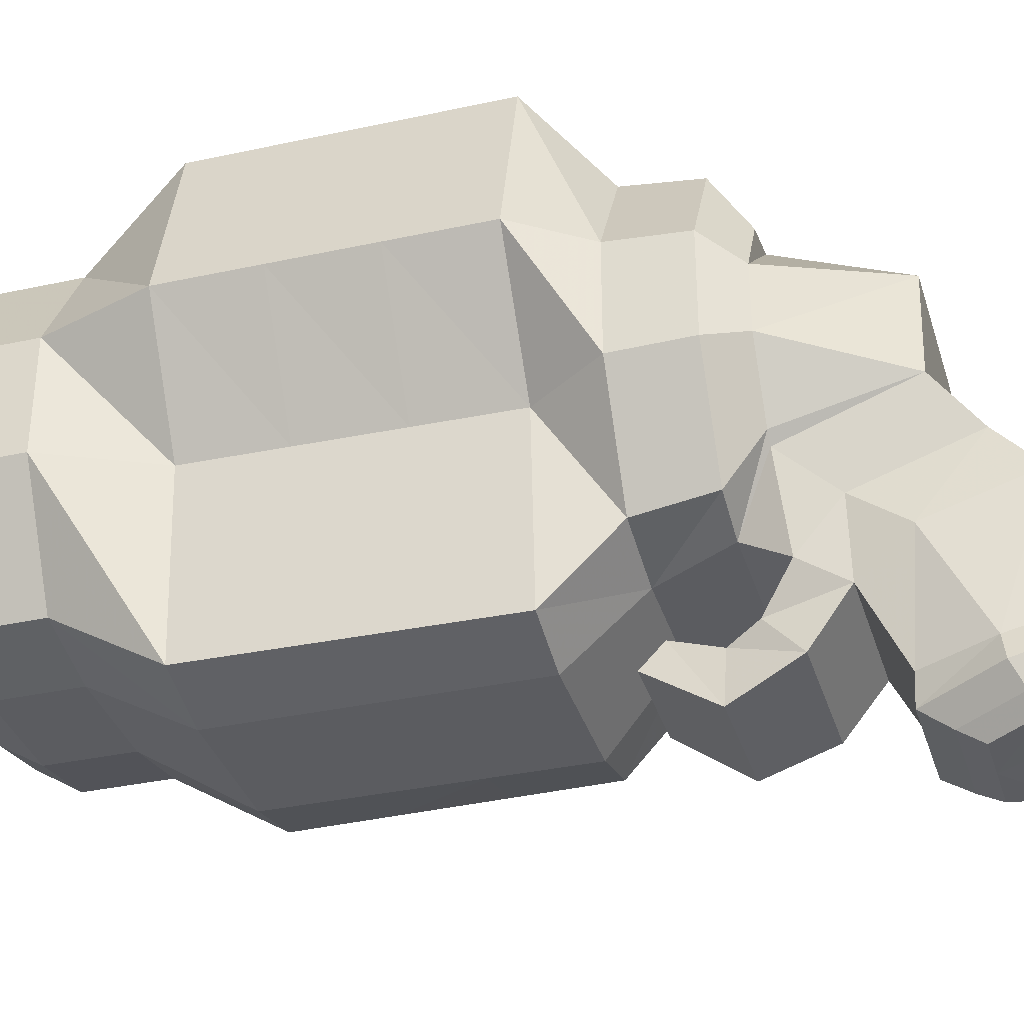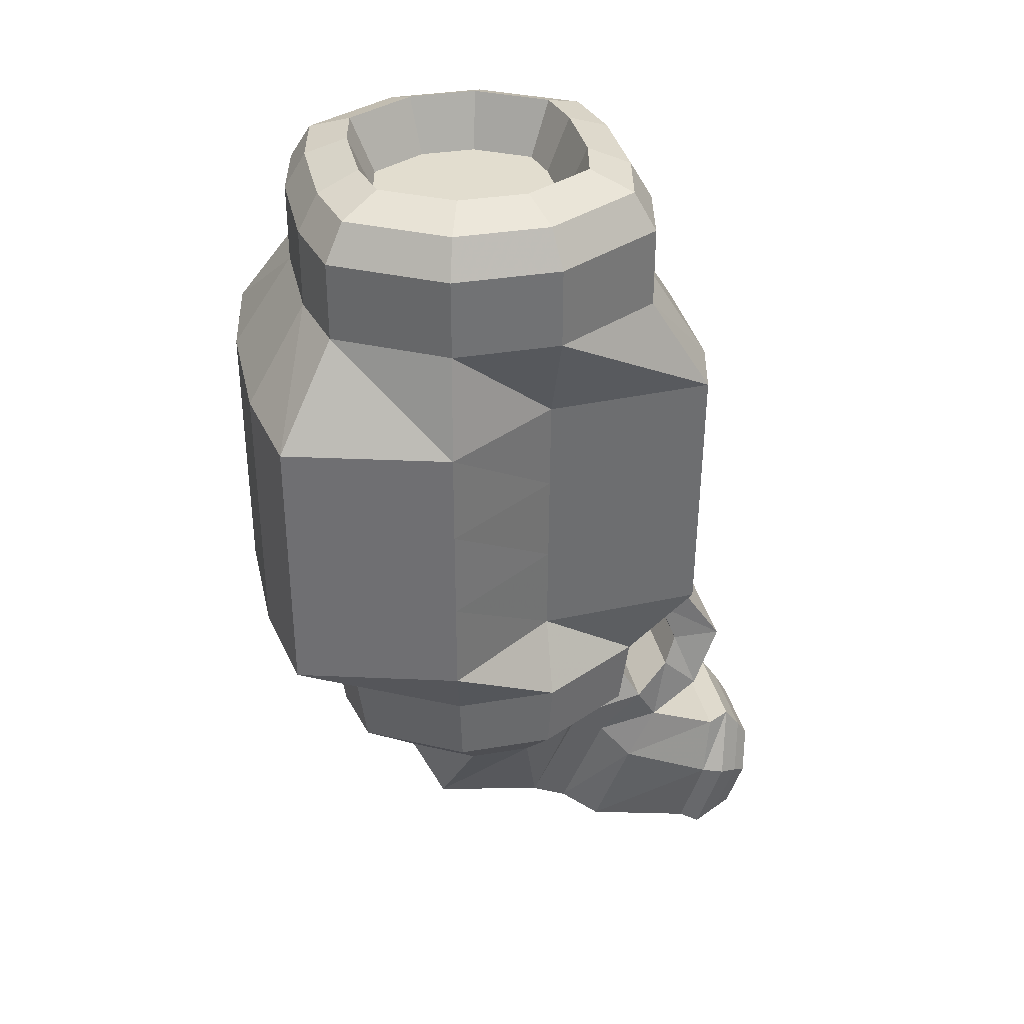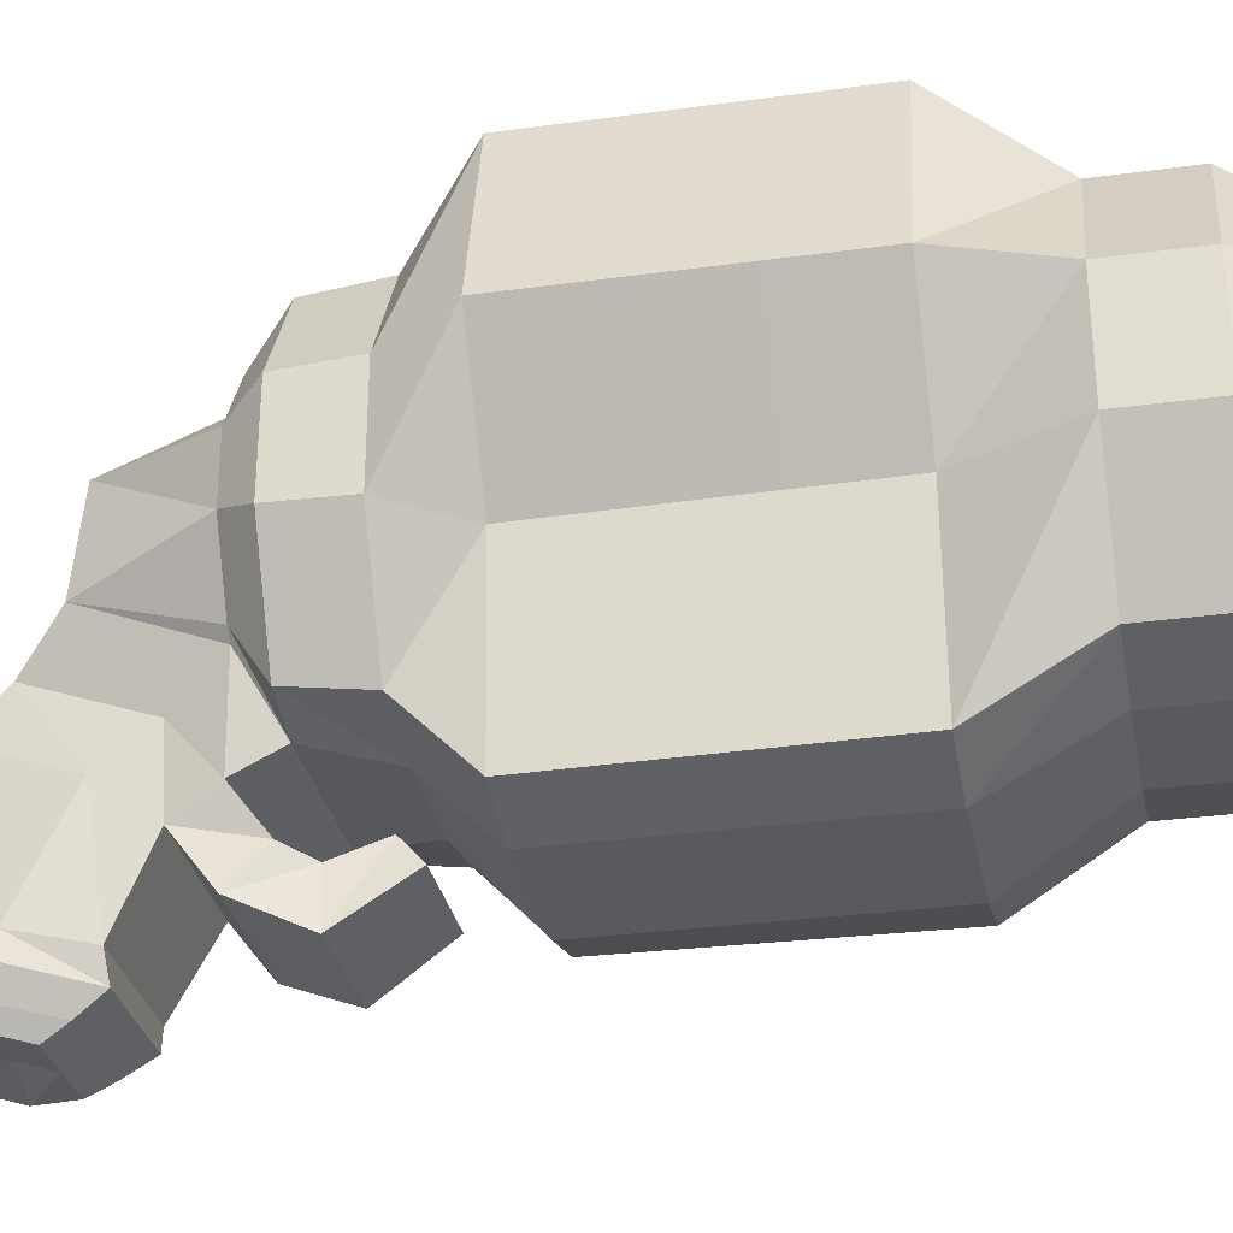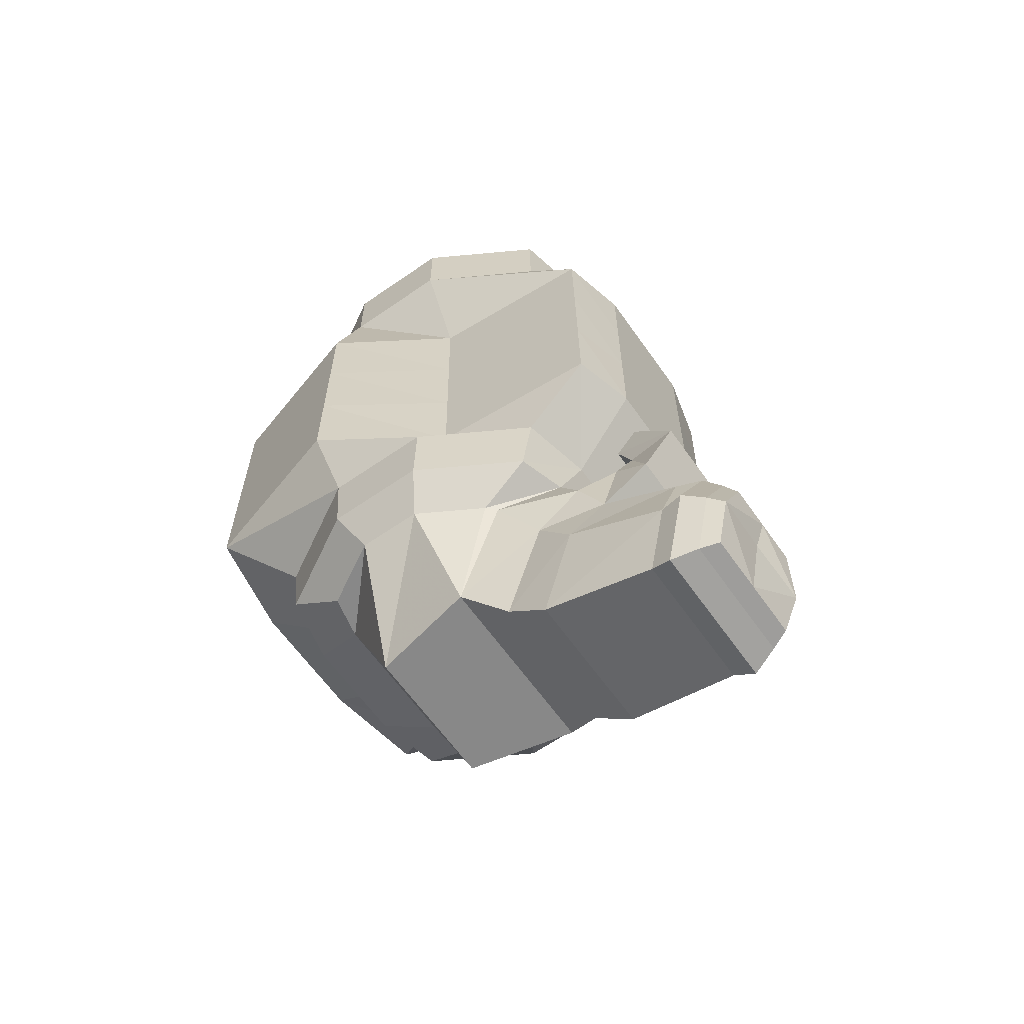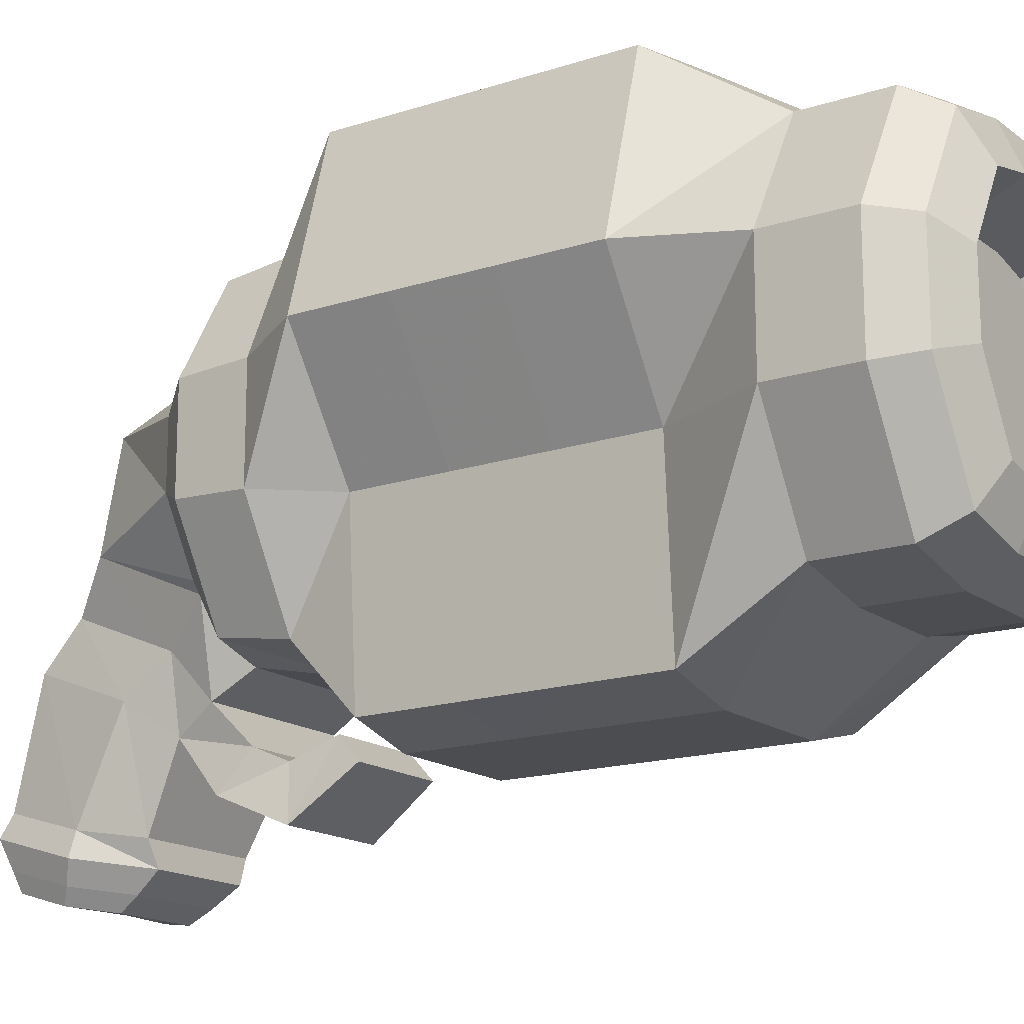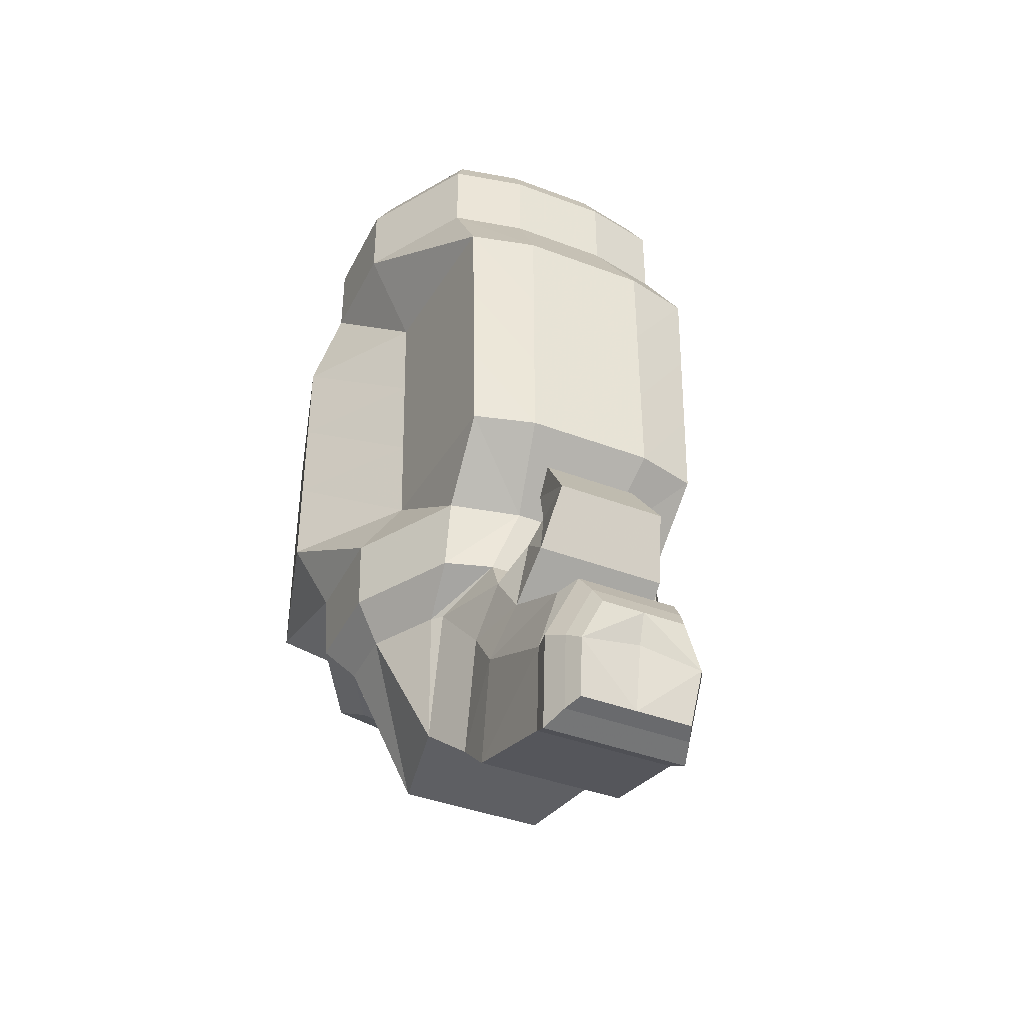
<metadata>
{"format":"obj","ext":"obj","renderer":"f3d","projection":"perspective","resolution":1024,"background":"white","views":[{"elev":-34.8,"azim":106.3,"up":"+Y"},{"elev":34.9,"azim":-102.6,"up":"+Z"},{"elev":-31.0,"azim":-78.9,"up":"+Y"},{"elev":-62.8,"azim":-54.9,"up":"+Z"},{"elev":-16.1,"azim":-56.0,"up":"+Y"},{"elev":-40.9,"azim":-24.9,"up":"+Z"}]}
</metadata>
<code>
o Cube.024_Cube.025
v 0.06641 0.1698 0.1048
v 0.07066 0.1332 0.1654
v 0.06641 0.2797 0.1048
v 0.07066 0.3156 0.1654
v 0.07369 0.09268 0.2044
v 0.09916 0.3556 0.2044
v 0.0768 0.09239 0.3665
v 0.09916 0.3556 0.3665
v 0.07373 0.1287 0.4253
v 0.07373 0.3201 0.4253
v 0.06584 0.1403 0.4942
v 0.06584 0.3086 0.4942
v 0.08737 0.243 0.1048
v 0.08737 0.2064 0.1048
v 0.1054 0.2548 0.1654
v 0.1054 0.194 0.1654
v 0.1266 0.26 0.2044
v 0.08031 0.1921 0.2044
v 0.1266 0.26 0.3665
v 0.08343 0.1918 0.3665
v 0.1102 0.2563 0.4253
v 0.1102 0.1925 0.4253
v 0.09792 0.2525 0.4942
v 0.09792 0.1964 0.4942
v 0.0413 0.2851 0.1048
v 0.06106 0.1643 0.1048
v 0.02899 0.3246 0.1654
v 0.02899 0.1242 0.1654
v 0.03761 0.3661 0.2044
v 0.03761 0.08272 0.2044
v 0.03761 0.3661 0.3665
v 0.03761 0.08272 0.3665
v 0.03001 0.3296 0.4253
v 0.03001 0.1193 0.4253
v 0.02738 0.3169 0.4942
v 0.02738 0.1319 0.4942
v 0.04286 0.256 0.03774
v 0.05594 0.1934 0.03774
v 0.04169 0.2733 0.4713
v 0.04169 0.1755 0.4713
v 0.07373 0.1287 0.4726
v 0.07373 0.3201 0.4726
v 0.1102 0.1925 0.4726
v 0.1102 0.2563 0.4726
v 0.03001 0.1193 0.4726
v 0.03001 0.3296 0.4726
v 0.0503 0.1629 0.5039
v 0.0503 0.2859 0.5039
v 0.07374 0.2449 0.5039
v 0.07374 0.2039 0.5039
v 0.0222 0.292 0.5039
v 0.0222 0.1568 0.5039
v 0.06034 0.2407 0.4713
v 0.06034 0.2081 0.4713
v 0.01933 0.2782 0.4713
v 0.01933 0.1707 0.4713
v 0.02793 0.2448 0.4713
v 0.02793 0.204 0.4713
v 0.07105 0.3102 0.1244
v 0.07105 0.1393 0.1244
v 0.1036 0.2532 0.1244
v 0.1036 0.1962 0.1244
v 0.04376 0.1308 0.1244
v 0.032 0.3186 0.1244
v 0.0451 0.06578 0.01982
v 0.04013 0.07898 -0.02535
v 0.03611 0.03219 0.006247
v 0.03592 0.05992 0.05637
v 0.04786 0.05236 0.01789
v 0.04238 0.06689 -0.03184
v 0.02974 0.04592 0.05813
v 0.03269 0.04129 -0.02488
v 0.02478 0.02816 0.03143
v 0.04046 0.1039 0.07729
v 0.04813 0.1236 0.04921
v 0.04309 0.1447 -0.006918
v 0.04611 0.1173 0.1009
v 0.04795 0.1439 0.07702
v 0.04287 0.1691 0.01541
v 0.03852 0.07501 0.09908
v 0.03617 0.0961 0.1177
v 0.03234 0.05866 0.1358
v 0.02999 0.08837 0.1343
v 0.02867 0.08436 0.1727
v 0.02711 0.09846 0.1605
v 0.07473 0.09259 0.2584
v 0.07577 0.09249 0.3125
v 0.09916 0.3556 0.3125
v 0.09916 0.3556 0.2584
v 0.08135 0.192 0.2585
v 0.08239 0.1919 0.3125
v 0.1266 0.26 0.2584
v 0.1266 0.26 0.3125
v 0.03761 0.08272 0.2584
v 0.03761 0.08272 0.3125
v 0.03761 0.3661 0.2584
v 0.03761 0.3661 0.3125
v 0.02713 0.03537 0.04348
v 0.04138 0.04044 0.01182
v 0.03707 0.05187 -0.0273
v -0.06641 0.1698 0.1048
v -0.07066 0.1332 0.1654
v -0.06641 0.2797 0.1048
v -0.07066 0.3156 0.1654
v -0.07369 0.09268 0.2044
v -0.09916 0.3556 0.2044
v -0.0768 0.09239 0.3665
v -0.09916 0.3556 0.3665
v -0.07373 0.1287 0.4253
v -0.07373 0.3201 0.4253
v -0.06584 0.1403 0.4942
v -0.06584 0.3086 0.4942
v -0.08737 0.243 0.1048
v -0.08737 0.2064 0.1048
v -0.1054 0.2548 0.1654
v -0.1054 0.194 0.1654
v -0.1266 0.26 0.2044
v -0.08031 0.1921 0.2044
v -0.1266 0.26 0.3665
v -0.08343 0.1918 0.3665
v -0.1102 0.2563 0.4253
v -0.1102 0.1925 0.4253
v -0.09792 0.2525 0.4942
v -0.09792 0.1964 0.4942
v -0.0413 0.2851 0.1048
v -0.06106 0.1643 0.1048
v -0.02899 0.3246 0.1654
v -0.02899 0.1242 0.1654
v -0.03761 0.3661 0.2044
v -0.03761 0.08272 0.2044
v -0.03761 0.3661 0.3665
v -0.03761 0.08272 0.3665
v -0.03001 0.3296 0.4253
v -0.03001 0.1193 0.4253
v -0.02738 0.3169 0.4942
v -0.02738 0.1319 0.4942
v -0.04286 0.256 0.03774
v -0.05594 0.1934 0.03774
v -0.04169 0.2733 0.4713
v -0.04169 0.1755 0.4713
v -0.07373 0.1287 0.4726
v -0.07373 0.3201 0.4726
v -0.1102 0.1925 0.4726
v -0.1102 0.2563 0.4726
v -0.03001 0.1193 0.4726
v -0.03001 0.3296 0.4726
v -0.0503 0.1629 0.5039
v -0.0503 0.2859 0.5039
v -0.07374 0.2449 0.5039
v -0.07374 0.2039 0.5039
v -0.0222 0.292 0.5039
v -0.0222 0.1568 0.5039
v -0.06034 0.2407 0.4713
v -0.06034 0.2081 0.4713
v -0.01933 0.2782 0.4713
v -0.01933 0.1707 0.4713
v -0.02793 0.2448 0.4713
v -0.02793 0.204 0.4713
v 0 0.2851 0.1048
v 0 0.3246 0.1654
v 0 0.1242 0.1654
v 0 0.3661 0.2044
v 0 0.08272 0.2044
v 0 0.3661 0.3665
v 0 0.08272 0.3665
v 0 0.3296 0.4253
v 0 0.1193 0.4253
v 0 0.3169 0.4942
v 0 0.1319 0.4942
v 0 0.256 0.03774
v 0 0.1934 0.03774
v 0 0.1193 0.4726
v 0 0.3296 0.4726
v 0 0.292 0.5039
v 0 0.1568 0.5039
v 0 0.2782 0.4713
v 0 0.1707 0.4713
v 0 0.2448 0.4713
v 0 0.204 0.4713
v -0.07105 0.3102 0.1244
v -0.07105 0.1393 0.1244
v -0.1036 0.2532 0.1244
v -0.1036 0.1962 0.1244
v -0.04376 0.1308 0.1244
v -0.032 0.3186 0.1244
v 0 0.1308 0.1244
v 0 0.3186 0.1244
v -0.0451 0.06578 0.01982
v -0.04013 0.07898 -0.02535
v -0.03611 0.03219 0.006247
v 0 0.07898 -0.02535
v -0.03592 0.05992 0.05637
v 0 0.05992 0.05637
v -0.04786 0.05236 0.01789
v -0.04238 0.06689 -0.03184
v 0 0.06689 -0.03184
v -0.02974 0.04592 0.05813
v 0 0.04592 0.05813
v -0.03269 0.04129 -0.02488
v 0 0.03416 0.01343
v 0 0.04129 -0.02488
v -0.02478 0.02816 0.03143
v 0 0.02816 0.03143
v -0.04046 0.1039 0.07729
v 0 0.1447 -0.006918
v -0.04813 0.1236 0.04921
v 0 0.1039 0.07729
v -0.04309 0.1447 -0.006918
v -0.04611 0.1173 0.1009
v 0 0.1691 0.01541
v -0.04795 0.1439 0.07702
v 0 0.1173 0.1009
v -0.04287 0.1691 0.01541
v -0.03852 0.07501 0.09908
v 0 0.07501 0.09908
v -0.03617 0.0961 0.1177
v 0 0.0961 0.1177
v -0.03234 0.05866 0.1358
v 0 0.05866 0.1358
v -0.02999 0.08837 0.1343
v 0 0.08837 0.1343
v -0.02867 0.08436 0.1727
v 0 0.08436 0.1727
v -0.02711 0.09846 0.1605
v 0 0.09846 0.1605
v -0.07473 0.09259 0.2584
v -0.07577 0.09249 0.3125
v -0.09916 0.3556 0.3125
v -0.09916 0.3556 0.2584
v -0.08135 0.192 0.2585
v -0.08239 0.1919 0.3125
v -0.1266 0.26 0.2584
v -0.1266 0.26 0.3125
v -0.03761 0.08272 0.2584
v -0.03761 0.08272 0.3125
v -0.03761 0.3661 0.2584
v -0.03761 0.3661 0.3125
v 0 0.3661 0.2584
v 0 0.3661 0.3125
v 0 0.08272 0.2584
v 0 0.08272 0.3125
v -0.02713 0.03537 0.04348
v 0 0.05187 -0.0273
v -0.04138 0.04044 0.01182
v 0 0.03537 0.04348
v -0.03707 0.05187 -0.0273
f 38 14 1 26
f 62 16 2 60
f 28 2 5 30
f 63 26 1 60
f 95 87 7 32
f 15 4 6 17
f 32 7 9 34
f 93 88 8 19
f 45 41 11 36
f 19 8 10 21
f 36 11 47 52
f 44 42 12 23
f 25 3 13 37
f 37 13 14 38
f 59 4 15 61
f 61 15 16 62
f 2 16 18 5
f 16 15 17 18
f 87 91 20 7
f 91 93 19 20
f 7 20 22 9
f 20 19 21 22
f 41 43 24 11
f 43 44 23 24
f 75 74 68 65
f 161 28 30 163
f 74 207 193 68
f 59 3 25 64
f 4 27 29 6
f 165 32 34 167
f 88 97 31 8
f 172 45 36 169
f 8 31 33 10
f 23 12 48 49
f 24 23 49 50
f 42 46 35 12
f 159 25 37 170
f 170 37 38 171
f 12 35 51 48
f 169 36 52 175
f 34 9 41 45
f 21 10 42 44
f 9 22 43 41
f 22 21 44 43
f 167 34 45 172
f 10 33 46 42
f 52 47 40 56
f 49 48 39 53
f 50 49 53 54
f 48 51 55 39
f 175 52 56 177
f 11 24 50 47
f 54 58 56 40
f 39 55 57 53
f 53 57 58 54
f 47 50 54 40
f 64 25 159 187
f 27 160 162 29
f 97 239 164 31
f 31 164 166 33
f 46 173 168 35
f 35 168 174 51
f 33 166 173 46
f 51 174 176 55
f 58 179 177 56
f 55 176 178 57
f 57 178 179 58
f 14 62 60 1
f 28 63 60 2
f 3 59 61 13
f 13 61 62 14
f 161 186 63 28
f 4 59 64 27
f 27 64 187 160
f 65 68 71 69
f 68 193 198 71
f 205 76 66 191
f 76 75 65 66
f 95 32 165 241
f 99 98 73 67
f 98 245 203 73
f 191 66 70 196
f 66 65 69 70
f 201 72 67 200
f 203 200 67 73
f 243 100 72 201
f 100 99 67 72
f 78 77 74 75
f 77 212 217 81
f 210 79 76 205
f 79 78 75 76
f 26 63 77 78
f 63 186 212 77
f 171 38 79 210
f 38 26 78 79
f 81 217 221 83
f 74 77 81 80
f 207 74 80 215
f 83 221 225 85
f 80 81 83 82
f 215 80 82 219
f 85 225 223 84
f 82 83 85 84
f 219 82 84 223
f 30 5 86 94
f 94 86 87 95
f 17 6 89 92
f 92 89 88 93
f 5 18 90 86
f 86 90 91 87
f 18 17 92 90
f 90 92 93 91
f 6 29 96 89
f 89 96 97 88
f 29 162 238 96
f 96 238 239 97
f 30 94 240 163
f 94 95 241 240
f 69 71 98 99
f 71 198 245 98
f 196 70 100 243
f 70 69 99 100
f 138 126 101 114
f 183 181 102 116
f 128 130 105 102
f 184 181 101 126
f 235 132 107 227
f 115 117 106 104
f 132 134 109 107
f 233 119 108 228
f 145 136 111 141
f 119 121 110 108
f 136 152 147 111
f 144 123 112 142
f 125 137 113 103
f 137 138 114 113
f 180 182 115 104
f 182 183 116 115
f 102 105 118 116
f 116 118 117 115
f 227 107 120 231
f 231 120 119 233
f 107 109 122 120
f 120 122 121 119
f 141 111 124 143
f 143 124 123 144
f 206 188 192 204
f 161 163 130 128
f 204 192 193 207
f 180 185 125 103
f 104 106 129 127
f 165 167 134 132
f 228 108 131 237
f 172 169 136 145
f 108 110 133 131
f 123 149 148 112
f 124 150 149 123
f 142 112 135 146
f 159 170 137 125
f 170 171 138 137
f 112 148 151 135
f 169 175 152 136
f 134 145 141 109
f 121 144 142 110
f 109 141 143 122
f 122 143 144 121
f 167 172 145 134
f 110 142 146 133
f 152 156 140 147
f 149 153 139 148
f 150 154 153 149
f 148 139 155 151
f 175 177 156 152
f 111 147 150 124
f 154 140 156 158
f 139 153 157 155
f 153 154 158 157
f 147 140 154 150
f 185 187 159 125
f 127 129 162 160
f 237 131 164 239
f 131 133 166 164
f 146 135 168 173
f 135 151 174 168
f 133 146 173 166
f 151 155 176 174
f 158 156 177 179
f 155 157 178 176
f 157 158 179 178
f 114 101 181 183
f 128 102 181 184
f 103 113 182 180
f 113 114 183 182
f 161 128 184 186
f 104 127 185 180
f 127 160 187 185
f 188 194 197 192
f 192 197 198 193
f 205 191 189 208
f 208 189 188 206
f 235 241 165 132
f 244 190 202 242
f 242 202 203 245
f 191 196 195 189
f 189 195 194 188
f 201 200 190 199
f 203 202 190 200
f 243 201 199 246
f 246 199 190 244
f 211 206 204 209
f 209 216 217 212
f 210 205 208 213
f 213 208 206 211
f 126 211 209 184
f 184 209 212 186
f 171 210 213 138
f 138 213 211 126
f 216 220 221 217
f 204 214 216 209
f 207 215 214 204
f 220 224 225 221
f 214 218 220 216
f 215 219 218 214
f 224 222 223 225
f 218 222 224 220
f 219 223 222 218
f 130 234 226 105
f 234 235 227 226
f 117 232 229 106
f 232 233 228 229
f 105 226 230 118
f 226 227 231 230
f 118 230 232 117
f 230 231 233 232
f 106 229 236 129
f 229 228 237 236
f 129 236 238 162
f 236 237 239 238
f 130 163 240 234
f 234 240 241 235
f 194 244 242 197
f 197 242 245 198
f 196 243 246 195
f 195 246 244 194

</code>
